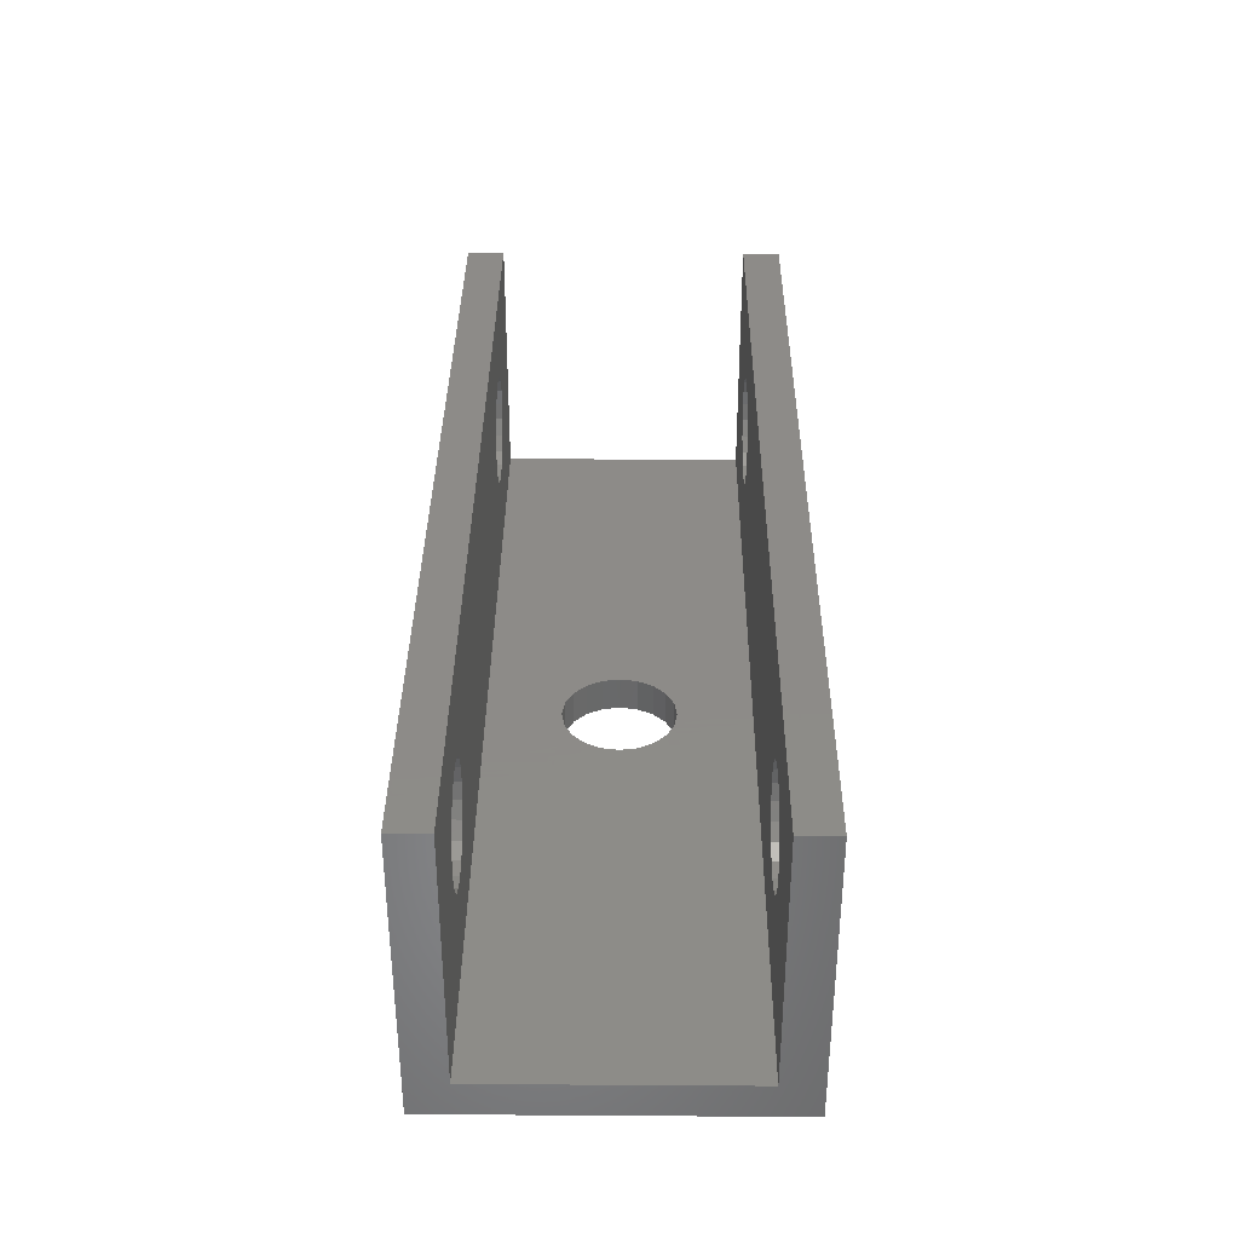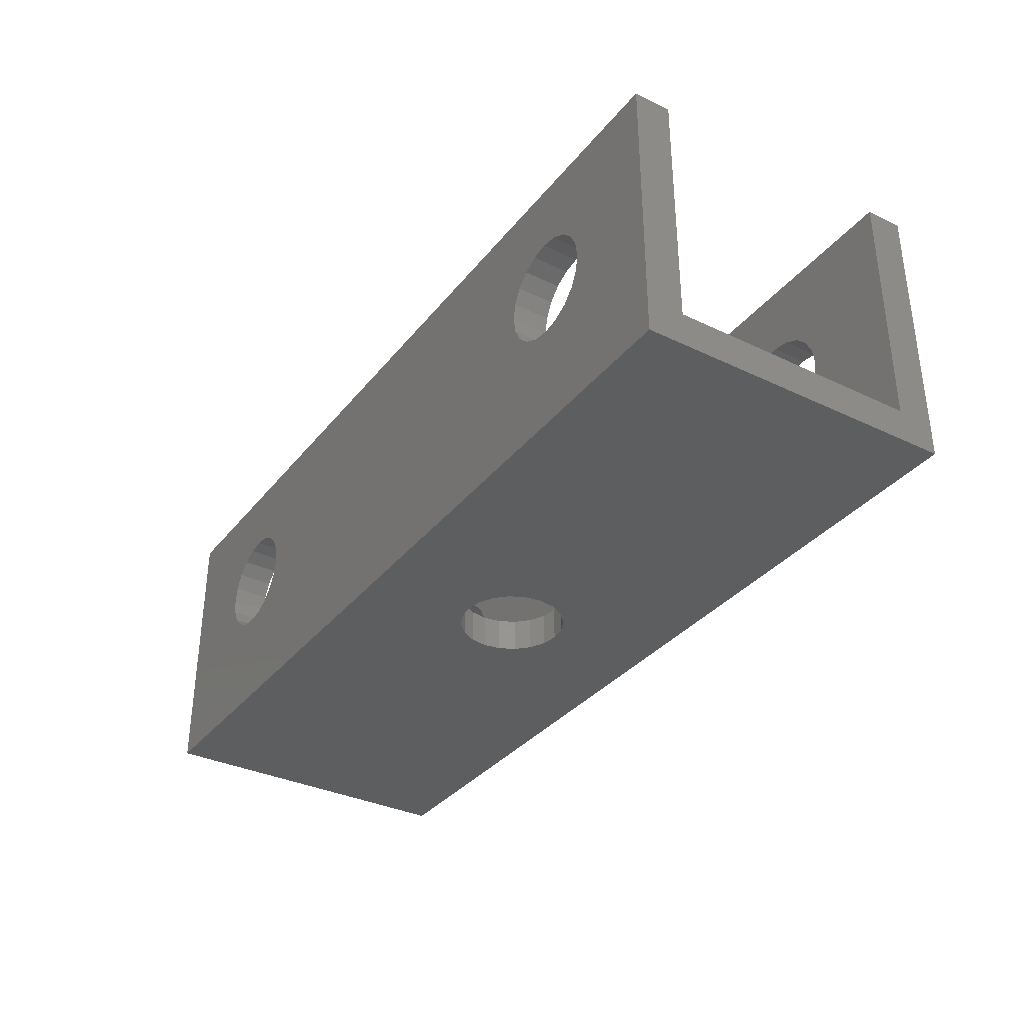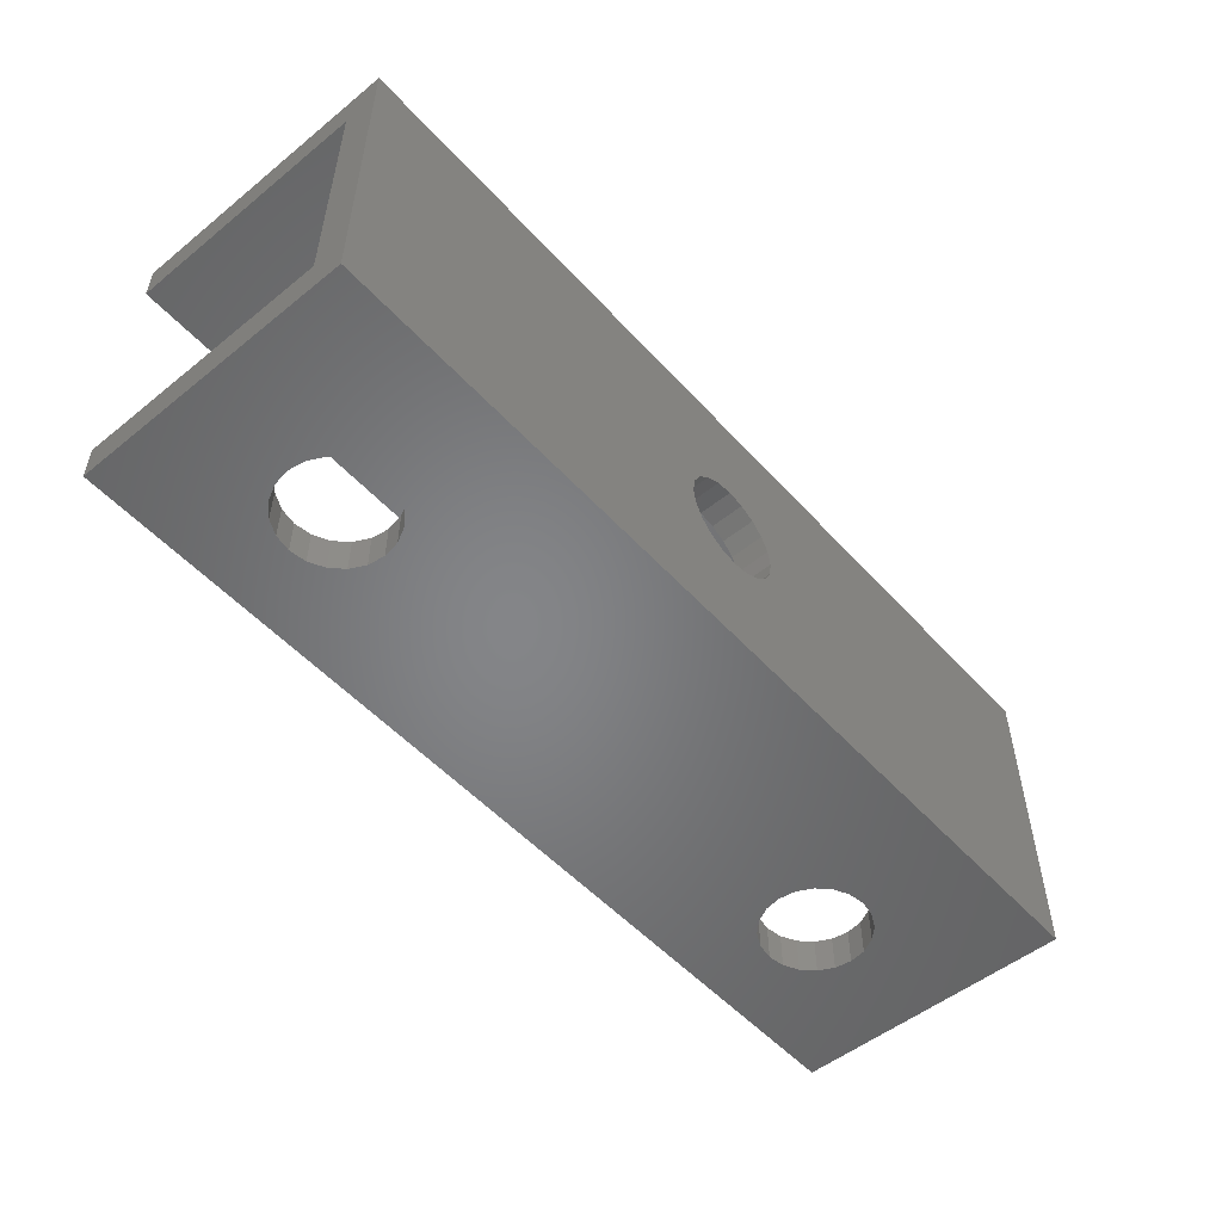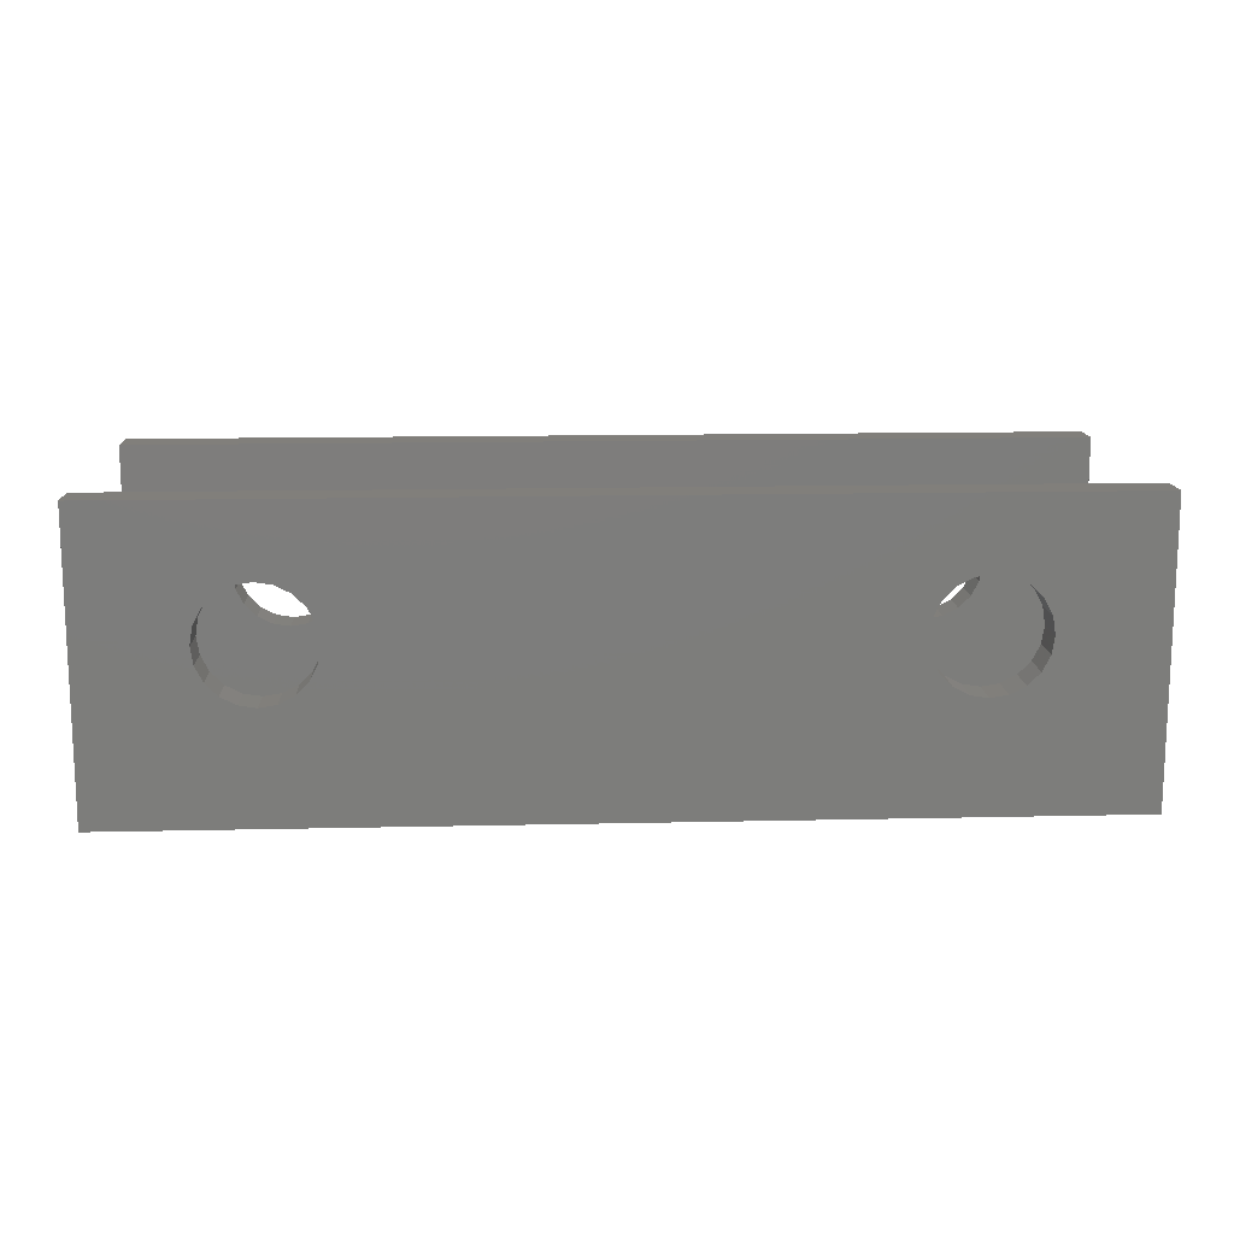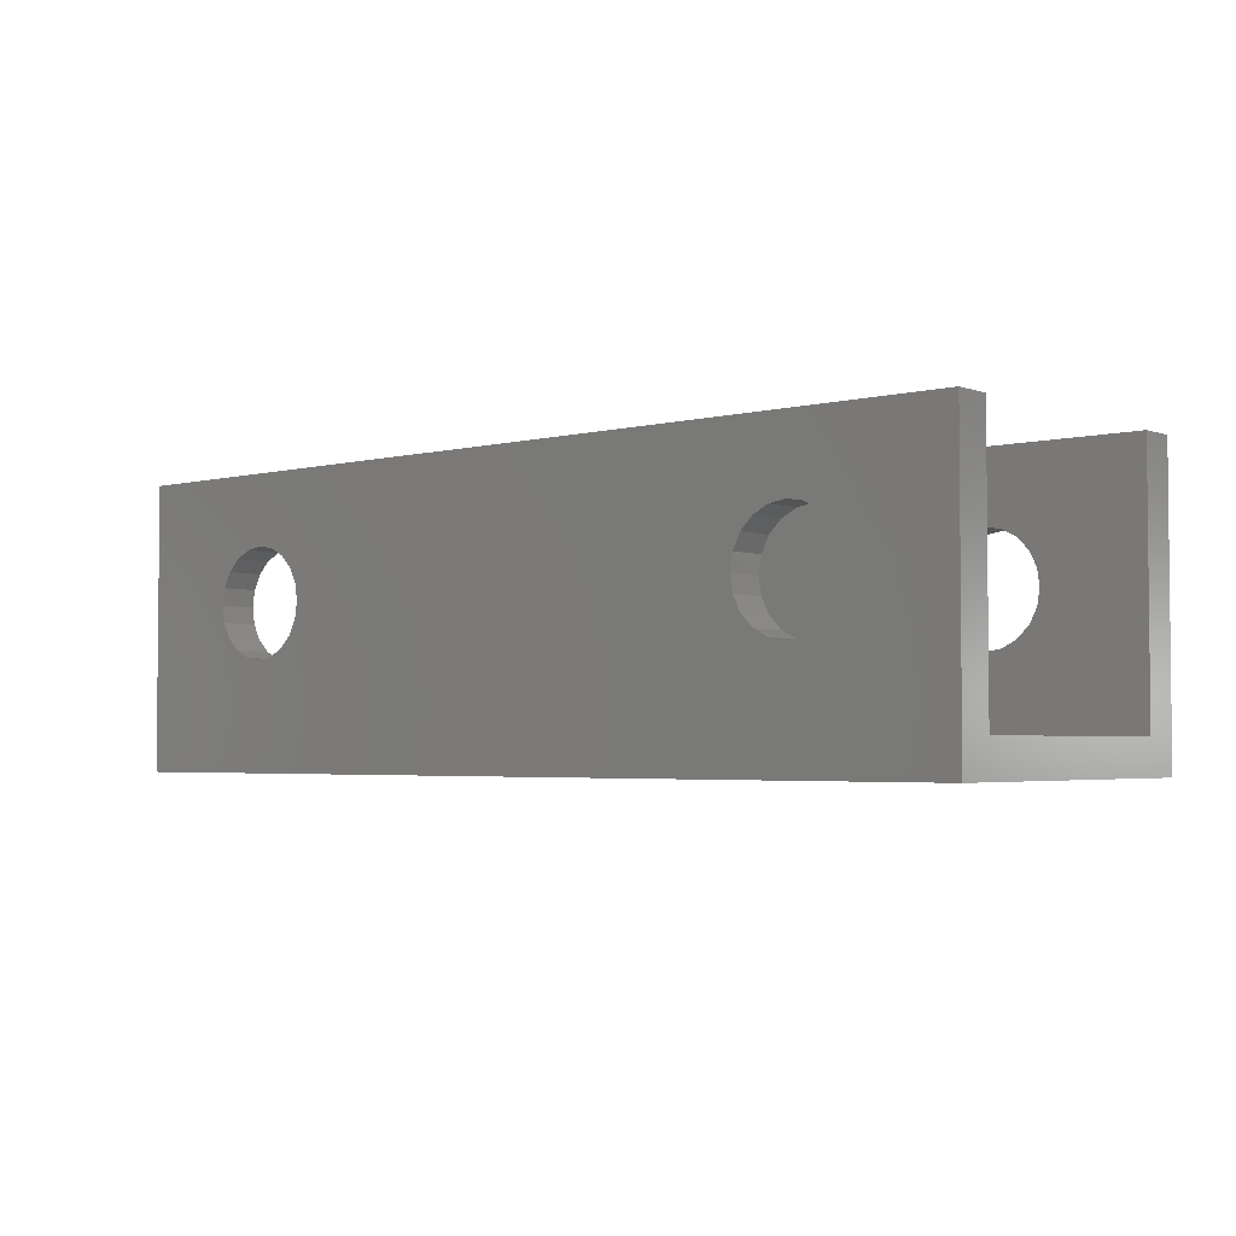
<metadata>
{"format":"stl","ext":"stl","renderer":"f3d","projection":"perspective","resolution":1024,"background":"white","views":[{"elev":35.1,"azim":90.5,"up":"+Z"},{"elev":-34.4,"azim":57.2,"up":"+Z"},{"elev":-52.4,"azim":130.9,"up":"+Y"},{"elev":13.6,"azim":-2.9,"up":"+Z"},{"elev":-3.3,"azim":-139.2,"up":"+Z"}]}
</metadata>
<code>
# stl→obj: 216 verts, 448 faces
v 1.664 0.5408 -5.2
v 1.75 -4.97e-16 -4.1
v 1.664 0.5408 -4.1
v 1.75 -1.12e-15 -5.2
v -1.75 -4.97e-16 -4.1
v -1.664 0.5408 -5.2
v -1.664 0.5408 -4.1
v -1.75 -1.12e-15 -5.2
v 0 1.75 -5.2
v 0.5408 1.664 -4.1
v 0 1.75 -4.1
v 0.5408 1.664 -5.2
v 0 -1.75 -5.2
v -0.5408 -1.664 -4.1
v 0 -1.75 -4.1
v -0.5408 -1.664 -5.2
v 1.416 1.029 -5.2
v 1.029 1.416 -4.1
v 1.029 1.416 -5.2
v 1.416 1.029 -4.1
v -1.416 1.029 -4.1
v -1.029 1.416 -5.2
v -1.029 1.416 -4.1
v -1.416 1.029 -5.2
v -0.5408 1.664 -5.2
v -0.5408 1.664 -4.1
v 1.029 -1.416 -5.2
v 1.416 -1.029 -4.1
v 1.416 -1.029 -5.2
v 1.029 -1.416 -4.1
v 1.664 -0.5408 -4.1
v 1.664 -0.5408 -5.2
v -1.029 -1.416 -4.1
v -1.416 -1.029 -5.2
v -1.416 -1.029 -4.1
v -1.029 -1.416 -5.2
v -1.664 -0.5408 -4.1
v -1.664 -0.5408 -5.2
v 0.5408 -1.664 -5.2
v 0.5408 -1.664 -4.1
v -15 5.25 -5.2
v -15 4.05 -4.1
v -15 5.25 4
v -15 -4.05 -4.1
v -15 -5.25 -5.2
v -15 -5.25 4
v -15 -4.05 4
v -15 4.05 4
v -9.459 -4.05 1.664
v 9.459 -4.05 1.664
v -10 -4.05 1.75
v 8.971 -4.05 1.416
v -8.971 -4.05 1.416
v 8.584 -4.05 1.029
v -8.584 -4.05 1.029
v 8.336 -4.05 0.5408
v -8.336 -4.05 0.5408
v 8.25 -4.05 7.462e-16
v -8.25 -4.05 7.462e-16
v 8.336 -4.05 -0.5408
v -8.336 -4.05 -0.5408
v 8.584 -4.05 -1.029
v -8.584 -4.05 -1.029
v 8.971 -4.05 -1.416
v -8.971 -4.05 -1.416
v 9.459 -4.05 -1.664
v -9.459 -4.05 -1.664
v 15 -4.05 -4.1
v 10 -4.05 -1.75
v 15 -4.05 4
v 10 -4.05 1.75
v 10.54 -4.05 1.664
v 11.03 -4.05 1.416
v 11.42 -4.05 1.029
v 11.66 -4.05 0.5408
v 11.75 -4.05 7.462e-16
v 11.66 -4.05 -0.5408
v 10.54 -4.05 -1.664
v 11.03 -4.05 -1.416
v 11.42 -4.05 -1.029
v -10.54 -4.05 1.664
v -11.03 -4.05 1.416
v -11.42 -4.05 1.029
v -11.66 -4.05 0.5408
v -11.75 -4.05 7.462e-16
v -11.66 -4.05 -0.5408
v -11.42 -4.05 -1.029
v -11.03 -4.05 -1.416
v -10.54 -4.05 -1.664
v -10 -4.05 -1.75
v 15 -5.25 4
v 15 4.05 -4.1
v 15 5.25 4
v 15 4.05 4
v 15 5.25 -5.2
v 15 -5.25 -5.2
v 9.459 4.05 1.664
v -9.459 4.05 1.664
v 10 4.05 1.75
v -8.971 4.05 1.416
v 8.971 4.05 1.416
v -8.584 4.05 1.029
v 8.584 4.05 1.029
v -8.336 4.05 0.5408
v 8.336 4.05 0.5408
v -8.25 4.05 -9.054e-16
v 8.25 4.05 -9.054e-16
v -8.336 4.05 -0.5408
v 8.336 4.05 -0.5408
v -8.584 4.05 -1.029
v 8.584 4.05 -1.029
v -8.971 4.05 -1.416
v 8.971 4.05 -1.416
v -9.459 4.05 -1.664
v 9.459 4.05 -1.664
v -10 4.05 -1.75
v -10 4.05 1.75
v -10.54 4.05 1.664
v -11.03 4.05 1.416
v -11.42 4.05 1.029
v -11.66 4.05 0.5408
v -11.75 4.05 -9.054e-16
v -11.66 4.05 -0.5408
v -10.54 4.05 -1.664
v -11.03 4.05 -1.416
v -11.42 4.05 -1.029
v 10.54 4.05 1.664
v 11.03 4.05 1.416
v 11.42 4.05 1.029
v 11.66 4.05 0.5408
v 11.75 4.05 -9.054e-16
v 11.66 4.05 -0.5408
v 11.42 4.05 -1.029
v 11.03 4.05 -1.416
v 10.54 4.05 -1.664
v 10 4.05 -1.75
v 9.459 -5.25 1.664
v -9.459 -5.25 1.664
v 10 -5.25 1.75
v -8.971 -5.25 1.416
v 8.971 -5.25 1.416
v -8.584 -5.25 1.029
v 8.584 -5.25 1.029
v -8.336 -5.25 0.5408
v 8.336 -5.25 0.5408
v -8.25 -5.25 1.16e-15
v 8.25 -5.25 1.16e-15
v -8.336 -5.25 -0.5408
v 8.336 -5.25 -0.5408
v -8.584 -5.25 -1.029
v 8.584 -5.25 -1.029
v -8.971 -5.25 -1.416
v 8.971 -5.25 -1.416
v -9.459 -5.25 -1.664
v 9.459 -5.25 -1.664
v -10 -5.25 -1.75
v -10 -5.25 1.75
v -10.54 -5.25 1.664
v -11.03 -5.25 1.416
v -11.42 -5.25 1.029
v -11.66 -5.25 0.5408
v -11.75 -5.25 1.16e-15
v -11.66 -5.25 -0.5408
v -10.54 -5.25 -1.664
v -11.03 -5.25 -1.416
v -11.42 -5.25 -1.029
v 10.54 -5.25 1.664
v 11.03 -5.25 1.416
v 11.42 -5.25 1.029
v 11.66 -5.25 0.5408
v 11.75 -5.25 1.16e-15
v 11.66 -5.25 -0.5408
v 11.42 -5.25 -1.029
v 11.03 -5.25 -1.416
v 10.54 -5.25 -1.664
v 10 -5.25 -1.75
v -9.459 5.25 1.664
v 9.459 5.25 1.664
v -10 5.25 1.75
v 8.971 5.25 1.416
v -8.971 5.25 1.416
v 8.584 5.25 1.029
v -8.584 5.25 1.029
v 8.336 5.25 0.5408
v -8.336 5.25 0.5408
v 8.25 5.25 -1.319e-15
v -8.25 5.25 -1.319e-15
v 8.336 5.25 -0.5408
v -8.336 5.25 -0.5408
v 8.584 5.25 -1.029
v -8.584 5.25 -1.029
v 8.971 5.25 -1.416
v -8.971 5.25 -1.416
v 9.459 5.25 -1.664
v -9.459 5.25 -1.664
v 10 5.25 -1.75
v 10 5.25 1.75
v 10.54 5.25 1.664
v 11.03 5.25 1.416
v 11.42 5.25 1.029
v 11.66 5.25 0.5408
v 11.75 5.25 -1.319e-15
v 11.66 5.25 -0.5408
v 10.54 5.25 -1.664
v 11.03 5.25 -1.416
v 11.42 5.25 -1.029
v -10.54 5.25 1.664
v -11.03 5.25 1.416
v -11.42 5.25 1.029
v -11.66 5.25 0.5408
v -11.75 5.25 -1.319e-15
v -11.66 5.25 -0.5408
v -11.42 5.25 -1.029
v -11.03 5.25 -1.416
v -10.54 5.25 -1.664
v -10 5.25 -1.75
f 1 2 3
f 2 1 4
f 5 6 7
f 6 5 8
f 9 10 11
f 10 9 12
f 13 14 15
f 14 13 16
f 17 18 19
f 18 17 20
f 1 20 17
f 20 1 3
f 21 22 23
f 22 21 24
f 25 11 26
f 11 25 9
f 27 28 29
f 28 27 30
f 29 31 32
f 31 29 28
f 33 34 35
f 34 33 36
f 37 8 5
f 8 37 38
f 12 18 10
f 18 12 19
f 22 26 23
f 26 22 25
f 32 2 4
f 2 32 31
f 39 15 40
f 15 39 13
f 35 38 37
f 38 35 34
f 7 24 21
f 24 7 6
f 27 40 30
f 40 27 39
f 16 33 14
f 33 16 36
f 41 42 43
f 41 44 42
f 45 44 41
f 46 44 45
f 44 46 47
f 43 42 48
f 49 47 50
f 47 49 51
f 52 49 50
f 52 53 49
f 54 53 52
f 54 55 53
f 56 55 54
f 56 57 55
f 58 57 56
f 58 59 57
f 60 59 58
f 60 61 59
f 62 61 60
f 62 63 61
f 64 63 62
f 64 65 63
f 66 65 64
f 66 67 65
f 68 66 69
f 66 68 67
f 50 70 71
f 70 72 71
f 70 73 72
f 70 74 73
f 70 75 74
f 70 76 75
f 68 76 70
f 76 68 77
f 44 67 68
f 78 68 69
f 79 68 78
f 80 68 79
f 77 68 80
f 70 50 47
f 81 47 51
f 82 47 81
f 83 47 82
f 84 47 83
f 85 47 84
f 44 85 86
f 44 86 87
f 85 44 47
f 88 44 87
f 89 44 88
f 90 44 89
f 67 44 90
f 70 91 68
f 92 93 94
f 93 92 95
f 68 95 92
f 68 96 95
f 96 68 91
f 97 94 98
f 94 97 99
f 100 97 98
f 100 101 97
f 102 101 100
f 102 103 101
f 104 103 102
f 104 105 103
f 106 105 104
f 106 107 105
f 108 107 106
f 108 109 107
f 110 109 108
f 110 111 109
f 112 111 110
f 112 113 111
f 114 113 112
f 114 115 113
f 42 114 116
f 114 42 115
f 98 48 117
f 48 118 117
f 48 119 118
f 48 120 119
f 48 121 120
f 48 122 121
f 42 122 48
f 122 42 123
f 92 115 42
f 124 42 116
f 125 42 124
f 126 42 125
f 123 42 126
f 48 98 94
f 127 94 99
f 128 94 127
f 129 94 128
f 130 94 129
f 131 94 130
f 92 131 132
f 92 132 133
f 131 92 94
f 134 92 133
f 135 92 134
f 136 92 135
f 115 92 136
f 96 4 95
f 96 32 4
f 96 29 32
f 96 27 29
f 96 39 27
f 96 13 39
f 45 13 96
f 38 45 8
f 34 45 38
f 36 45 34
f 16 45 36
f 13 45 16
f 1 95 4
f 17 95 1
f 19 95 17
f 12 95 19
f 9 95 12
f 41 9 25
f 41 8 45
f 8 41 6
f 6 41 24
f 24 41 22
f 9 41 95
f 22 41 25
f 92 2 68
f 92 3 2
f 92 20 3
f 92 18 20
f 92 10 18
f 92 11 10
f 7 42 5
f 21 42 7
f 23 42 21
f 26 42 23
f 11 42 26
f 42 11 92
f 31 68 2
f 28 68 31
f 30 68 28
f 40 68 30
f 15 68 40
f 44 5 42
f 5 44 37
f 37 44 35
f 35 44 33
f 15 44 68
f 14 44 15
f 33 44 14
f 137 91 138
f 91 137 139
f 140 137 138
f 140 141 137
f 142 141 140
f 142 143 141
f 144 143 142
f 144 145 143
f 146 145 144
f 146 147 145
f 148 147 146
f 148 149 147
f 150 149 148
f 150 151 149
f 152 151 150
f 152 153 151
f 154 153 152
f 154 155 153
f 45 154 156
f 154 45 155
f 138 46 157
f 46 158 157
f 46 159 158
f 46 160 159
f 46 161 160
f 46 162 161
f 45 162 46
f 162 45 163
f 96 155 45
f 164 45 156
f 165 45 164
f 166 45 165
f 163 45 166
f 46 138 91
f 167 91 139
f 168 91 167
f 169 91 168
f 170 91 169
f 171 91 170
f 96 171 172
f 96 172 173
f 171 96 91
f 174 96 173
f 175 96 174
f 176 96 175
f 155 96 176
f 47 91 70
f 91 47 46
f 177 43 178
f 43 177 179
f 180 177 178
f 180 181 177
f 182 181 180
f 182 183 181
f 184 183 182
f 184 185 183
f 186 185 184
f 186 187 185
f 188 187 186
f 188 189 187
f 190 189 188
f 190 191 189
f 192 191 190
f 192 193 191
f 194 193 192
f 194 195 193
f 95 194 196
f 194 95 195
f 178 93 197
f 93 198 197
f 93 199 198
f 93 200 199
f 93 201 200
f 93 202 201
f 95 202 93
f 202 95 203
f 41 195 95
f 204 95 196
f 205 95 204
f 206 95 205
f 203 95 206
f 93 178 43
f 207 43 179
f 208 43 207
f 209 43 208
f 210 43 209
f 211 43 210
f 41 211 212
f 41 212 213
f 211 41 43
f 214 41 213
f 215 41 214
f 216 41 215
f 195 41 216
f 43 94 93
f 94 43 48
f 148 59 61
f 59 148 146
f 162 86 85
f 86 162 163
f 90 154 67
f 154 90 156
f 158 51 157
f 51 158 81
f 152 63 65
f 63 152 150
f 150 61 63
f 61 150 148
f 166 88 87
f 88 166 165
f 89 156 90
f 156 89 164
f 142 53 55
f 53 142 140
f 144 55 57
f 55 144 142
f 159 83 82
f 83 159 160
f 161 85 84
f 85 161 162
f 67 152 65
f 152 67 154
f 88 164 89
f 164 88 165
f 146 57 59
f 57 146 144
f 157 49 138
f 49 157 51
f 160 84 83
f 84 160 161
f 163 87 86
f 87 163 166
f 138 53 140
f 53 138 49
f 159 81 158
f 81 159 82
f 108 187 189
f 187 108 106
f 122 212 211
f 212 122 123
f 216 114 195
f 114 216 116
f 118 179 117
f 179 118 207
f 112 191 193
f 191 112 110
f 110 189 191
f 189 110 108
f 126 214 213
f 214 126 125
f 215 116 216
f 116 215 124
f 102 181 183
f 181 102 100
f 104 183 185
f 183 104 102
f 119 209 208
f 209 119 120
f 121 211 210
f 211 121 122
f 195 112 193
f 112 195 114
f 214 124 215
f 124 214 125
f 106 185 187
f 185 106 104
f 117 177 98
f 177 117 179
f 120 210 209
f 210 120 121
f 123 213 212
f 213 123 126
f 98 181 100
f 181 98 177
f 119 207 118
f 207 119 208
f 172 76 77
f 76 172 171
f 147 60 58
f 60 147 149
f 69 175 78
f 175 69 176
f 137 71 139
f 71 137 50
f 174 80 79
f 80 174 173
f 173 77 80
f 77 173 172
f 151 64 62
f 64 151 153
f 66 176 69
f 176 66 155
f 169 73 74
f 73 169 168
f 170 74 75
f 74 170 169
f 141 54 52
f 54 141 143
f 145 58 56
f 58 145 147
f 78 174 79
f 174 78 175
f 64 155 66
f 155 64 153
f 171 75 76
f 75 171 170
f 139 72 167
f 72 139 71
f 143 56 54
f 56 143 145
f 149 62 60
f 62 149 151
f 167 73 168
f 73 167 72
f 141 50 137
f 50 141 52
f 132 202 203
f 202 132 131
f 107 188 186
f 188 107 109
f 196 135 204
f 135 196 136
f 97 197 99
f 197 97 178
f 134 206 205
f 206 134 133
f 133 203 206
f 203 133 132
f 111 192 190
f 192 111 113
f 194 136 196
f 136 194 115
f 129 199 200
f 199 129 128
f 130 200 201
f 200 130 129
f 101 182 180
f 182 101 103
f 105 186 184
f 186 105 107
f 204 134 205
f 134 204 135
f 192 115 194
f 115 192 113
f 131 201 202
f 201 131 130
f 99 198 127
f 198 99 197
f 103 184 182
f 184 103 105
f 109 190 188
f 190 109 111
f 127 199 128
f 199 127 198
f 101 178 97
f 178 101 180

</code>
